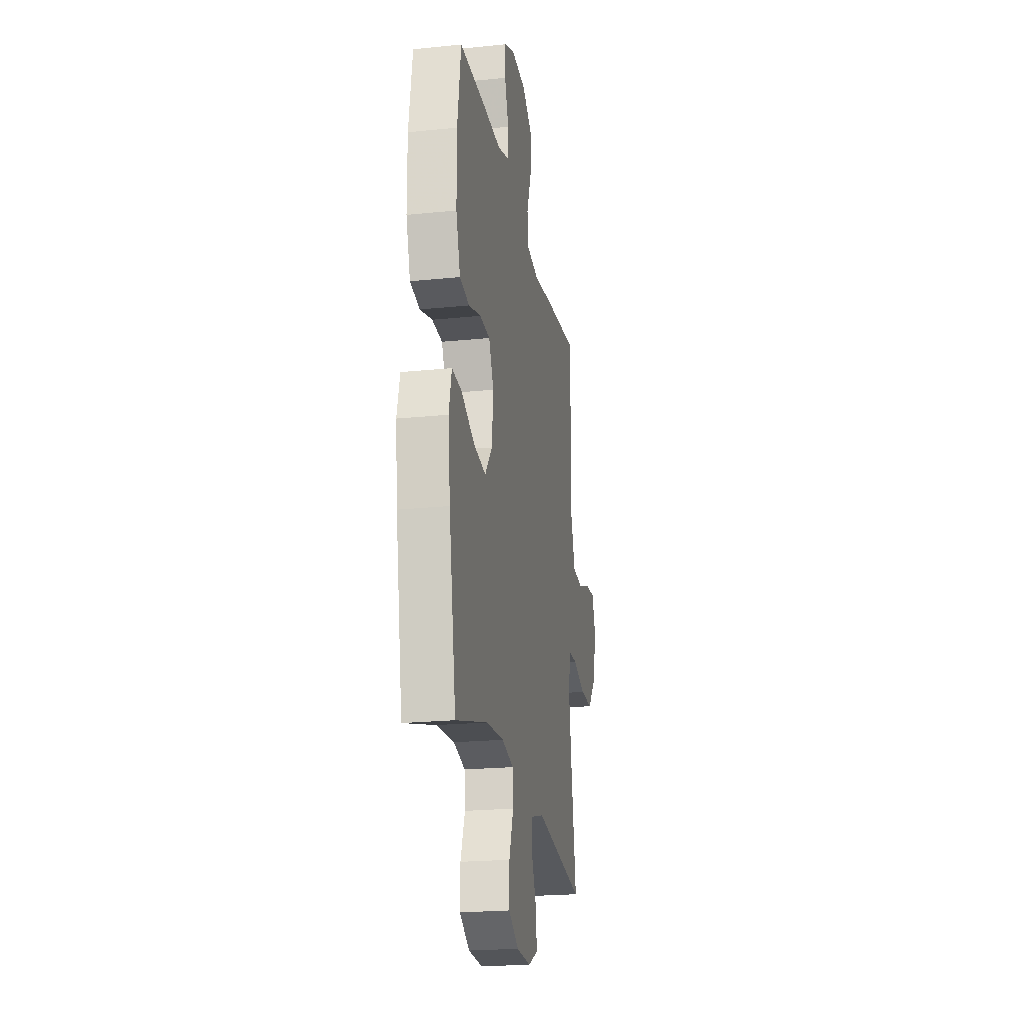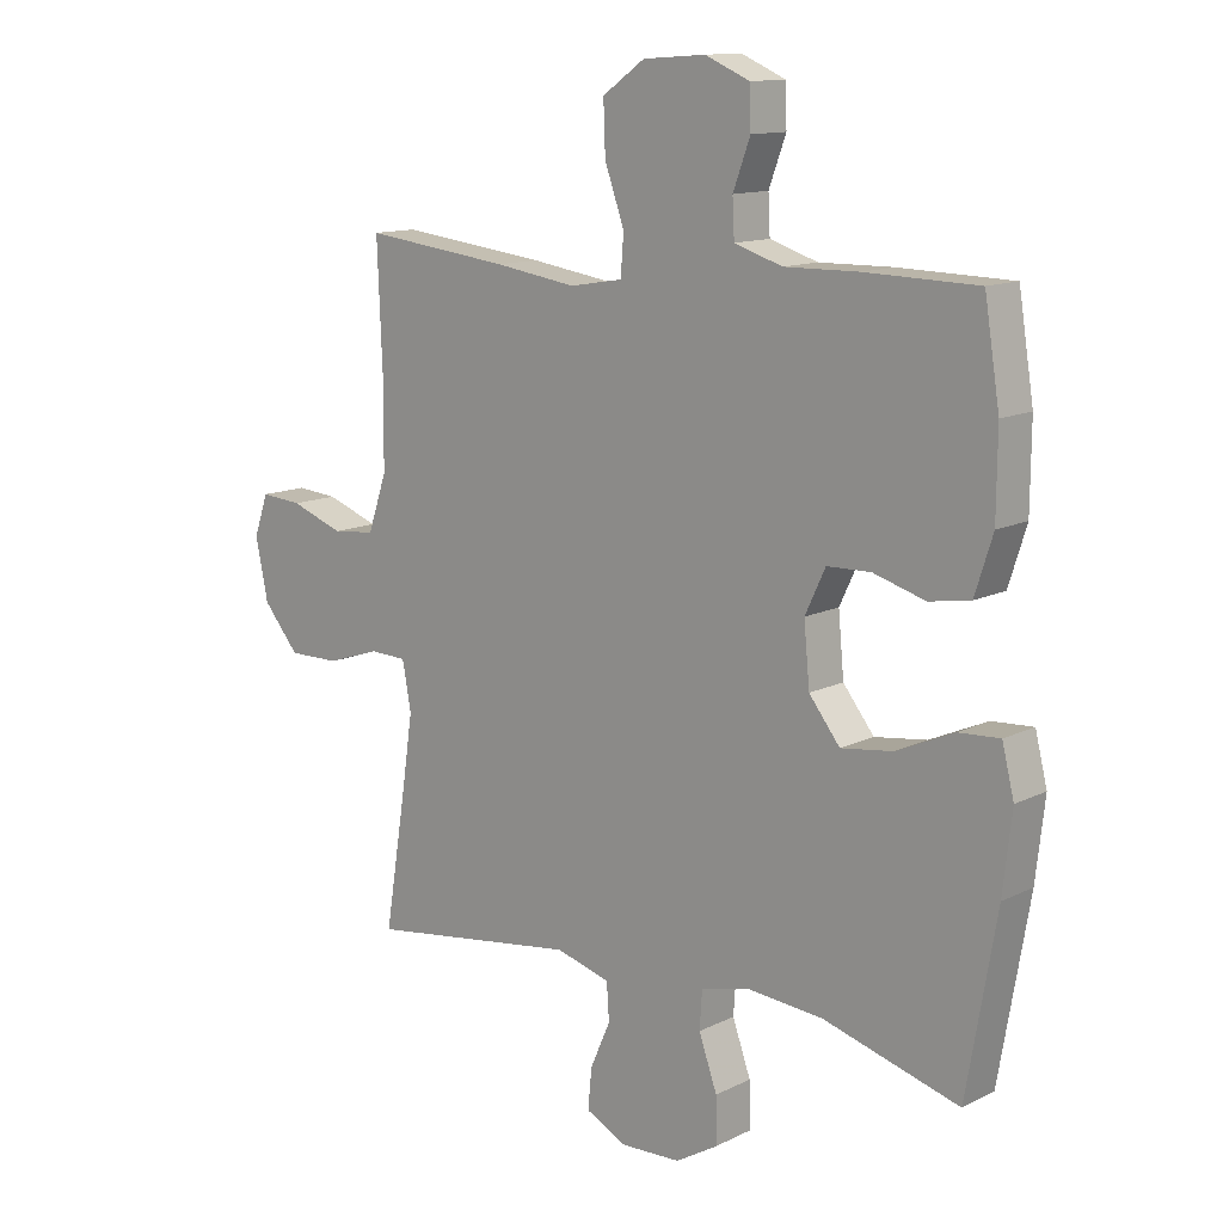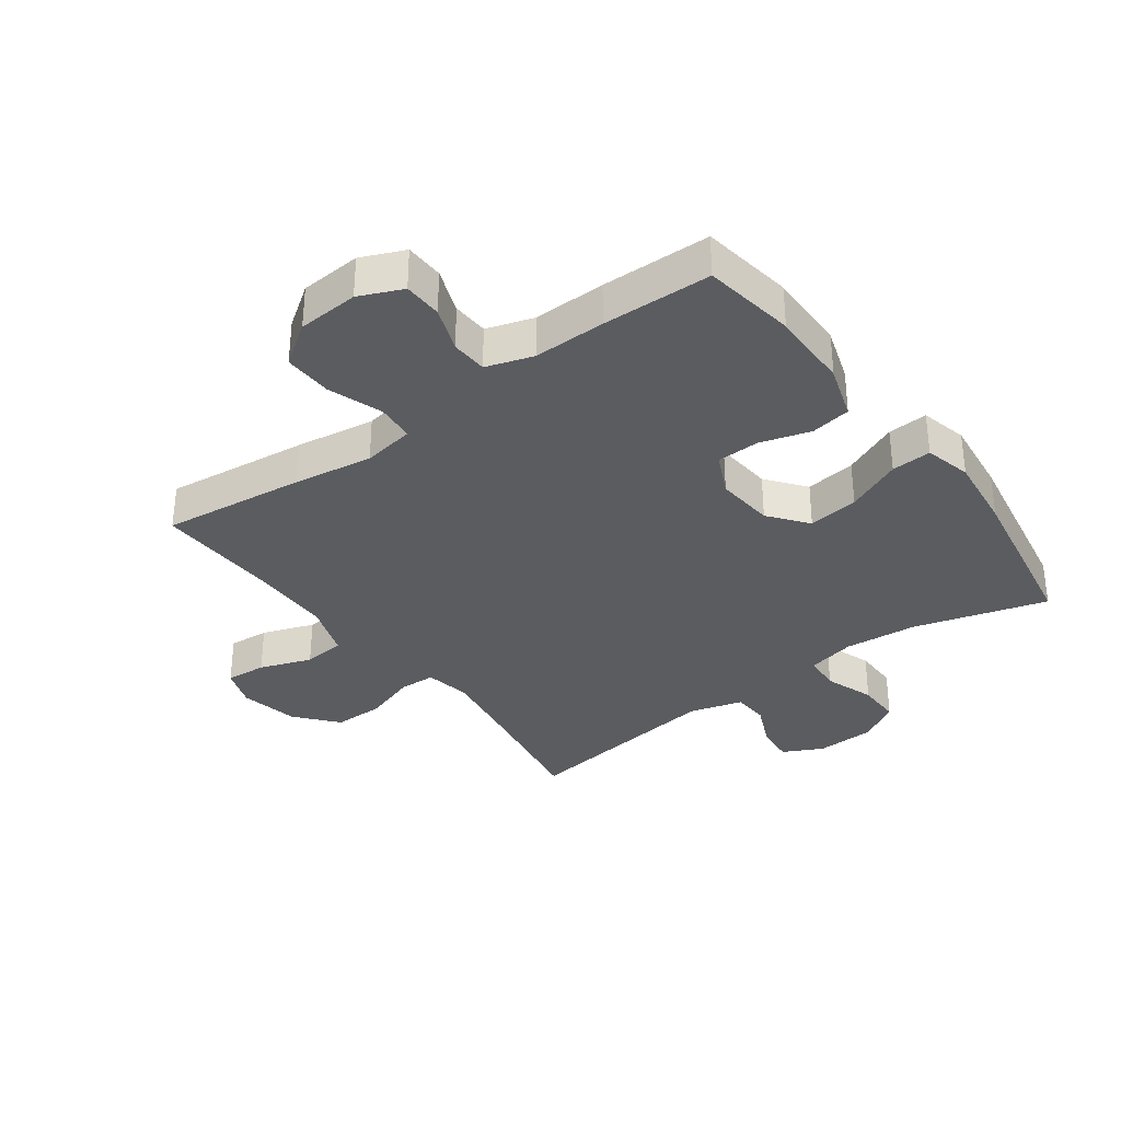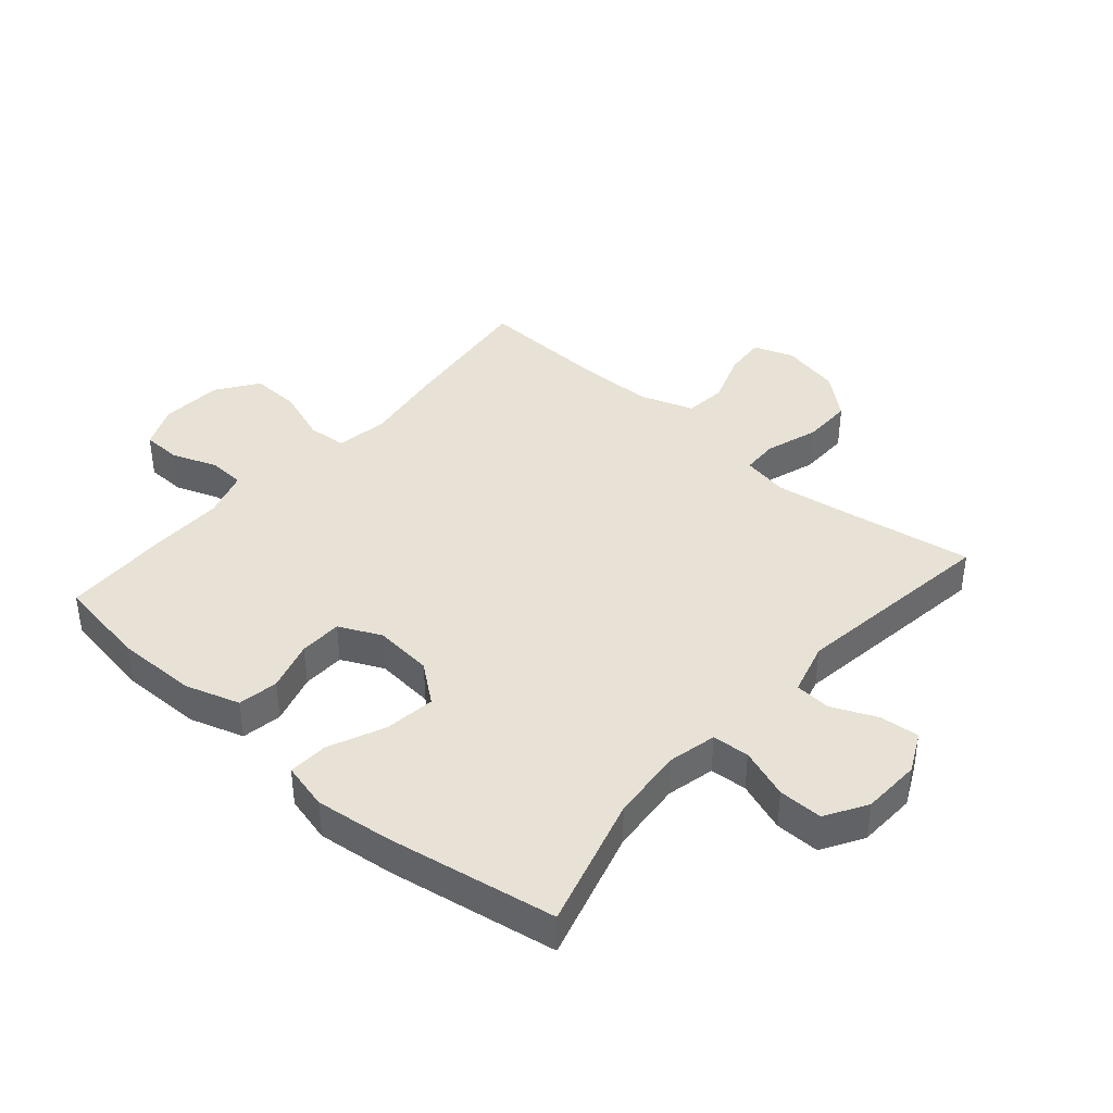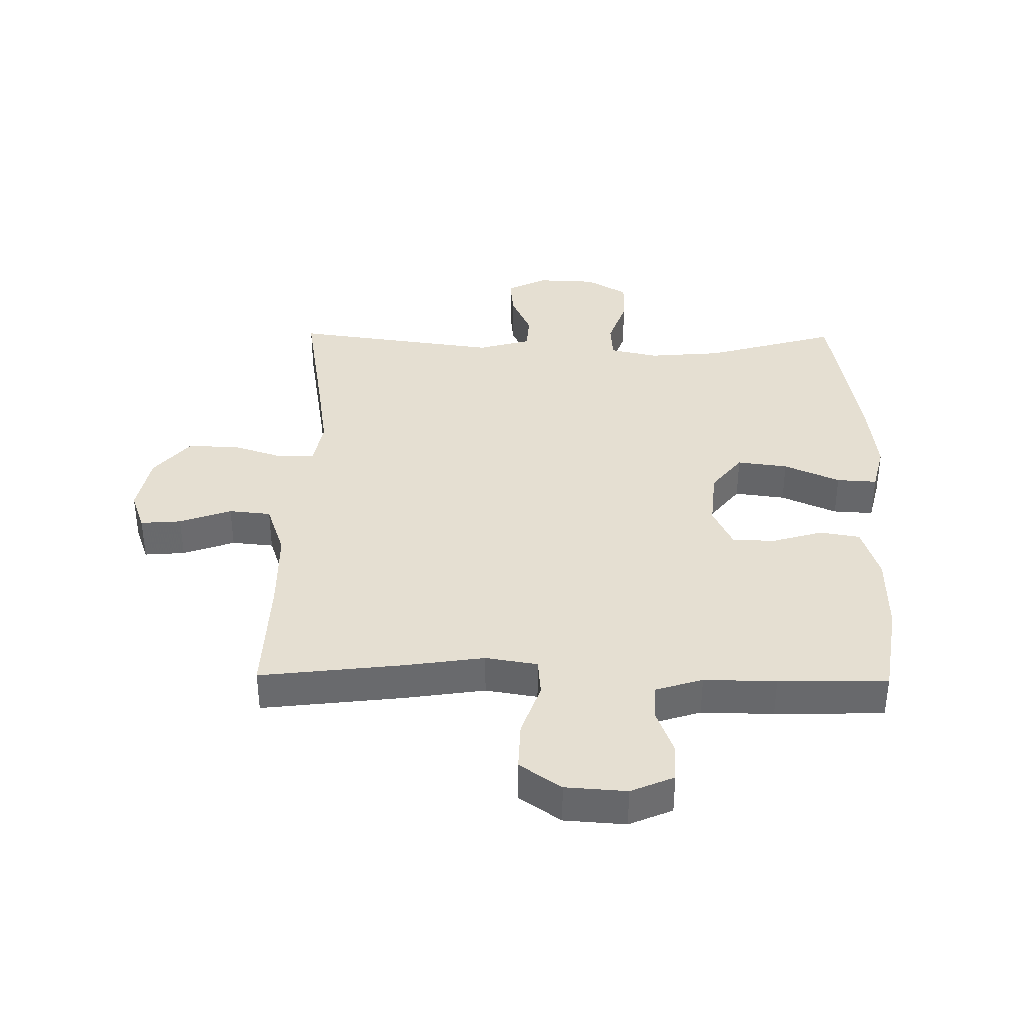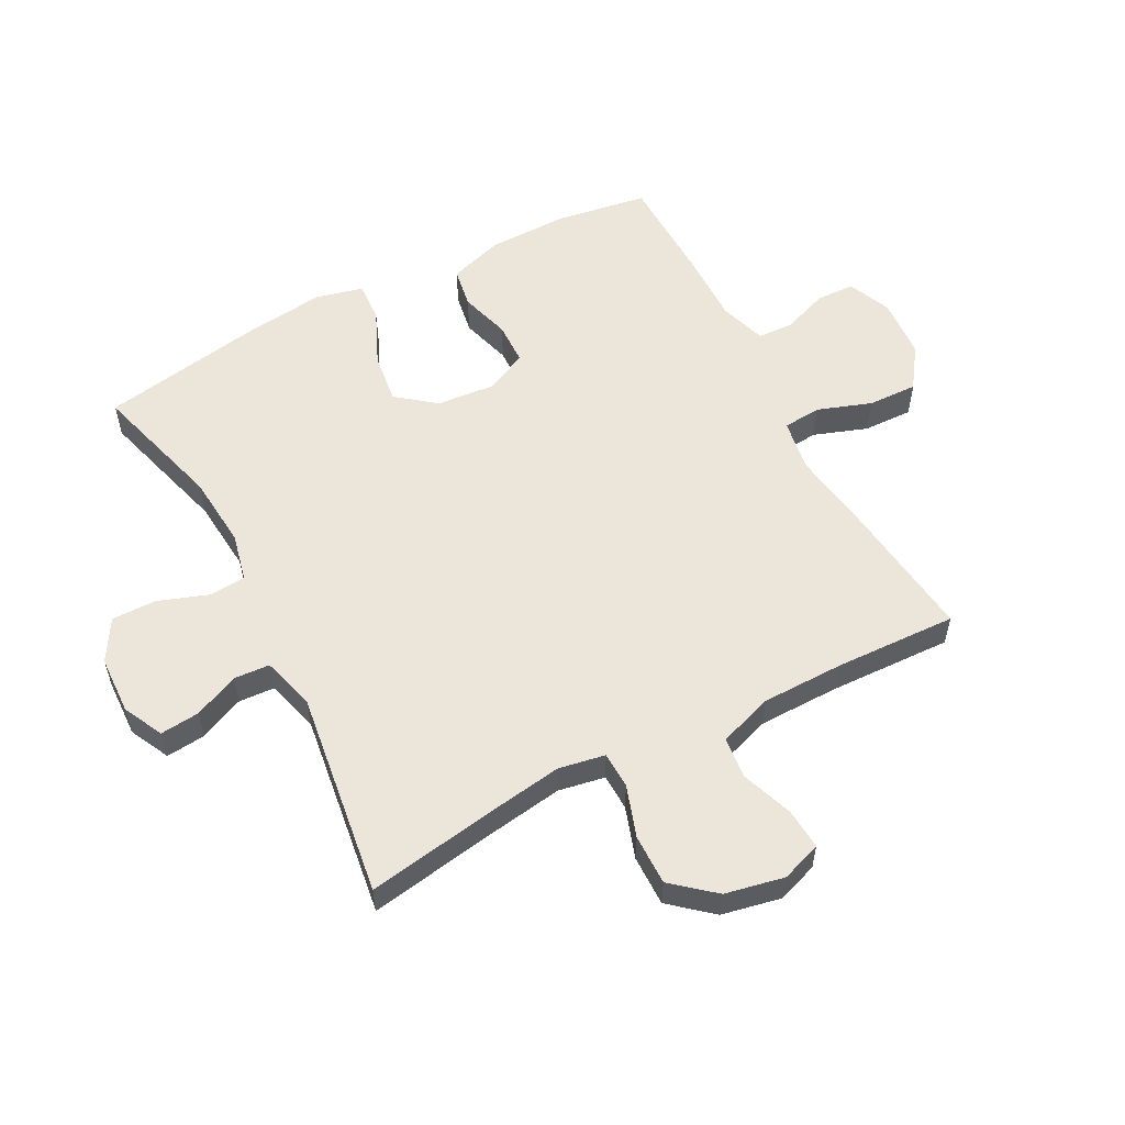
<metadata>
{"format":"obj","ext":"obj","renderer":"f3d","projection":"perspective","resolution":1024,"background":"white","views":[{"elev":-21.8,"azim":100.2,"up":"+Z"},{"elev":12.7,"azim":41.6,"up":"+Z"},{"elev":-33.9,"azim":36.2,"up":"+Y"},{"elev":40.3,"azim":131.0,"up":"+Y"},{"elev":37.4,"azim":0.7,"up":"+Y"},{"elev":56.2,"azim":-117.9,"up":"+Y"}]}
</metadata>
<code>
v -0.5 0.07 -0.5
v -0.465 0.07 -0.283
v -0.448 0.07 -0.168
v -0.462 0.07 -0.093
v -0.521 0.07 -0.091
v -0.605 0.07 -0.119
v -0.687 0.07 -0.12
v -0.744 0.07 -0.053
v -0.764 0.07 0.043
v -0.741 0.07 0.108
v -0.675 0.07 0.103
v -0.591 0.07 0.073
v -0.523 0.07 0.08
v -0.493 0.07 0.168
v -0.492 0.07 0.302
v -0.5 0.07 0.5
v -0.268 0.07 0.473
v -0.139 0.07 0.454
v -0.055 0.07 0.468
v -0.05 0.07 0.53
v -0.081 0.07 0.617
v -0.084 0.07 0.697
v -0.017 0.07 0.744
v 0.082 0.07 0.751
v 0.152 0.07 0.721
v 0.154 0.07 0.658
v 0.127 0.07 0.585
v 0.13 0.07 0.526
v 0.206 0.07 0.502
v 0.323 0.07 0.504
v 0.5 0.07 0.5
v 0.524 0.07 0.35
v 0.523 0.07 0.22
v 0.495 0.07 0.132
v 0.43 0.07 0.121
v 0.348 0.07 0.145
v 0.279 0.07 0.143
v 0.247 0.07 0.075
v 0.256 0.07 -0.02
v 0.305 0.07 -0.082
v 0.387 0.07 -0.071
v 0.477 0.07 -0.031
v 0.542 0.07 -0.027
v 0.561 0.07 -0.103
v 0.547 0.07 -0.226
v 0.5 0.07 -0.5
v 0.285 0.07 -0.439
v 0.166 0.07 -0.429
v 0.088 0.07 -0.447
v 0.084 0.07 -0.507
v 0.113 0.07 -0.588
v 0.114 0.07 -0.66
v 0.047 0.07 -0.7
v -0.048 0.07 -0.704
v -0.113 0.07 -0.672
v -0.107 0.07 -0.608
v -0.075 0.07 -0.535
v -0.079 0.07 -0.477
v -0.165 0.07 -0.453
v -0.5 0 -0.5
v -0.465 0 -0.283
v -0.448 0 -0.168
v -0.462 0 -0.093
v -0.521 0 -0.091
v -0.605 0 -0.119
v -0.687 0 -0.12
v -0.744 0 -0.053
v -0.764 0 0.043
v -0.741 0 0.108
v -0.675 0 0.103
v -0.591 0 0.073
v -0.523 0 0.08
v -0.493 0 0.168
v -0.492 0 0.302
v -0.5 0 0.5
v -0.268 0 0.473
v -0.139 0 0.454
v -0.055 0 0.468
v -0.05 0 0.53
v -0.081 0 0.617
v -0.084 0 0.697
v -0.017 0 0.744
v 0.082 0 0.751
v 0.152 0 0.721
v 0.154 0 0.658
v 0.127 0 0.585
v 0.13 0 0.526
v 0.206 0 0.502
v 0.323 0 0.504
v 0.5 0 0.5
v 0.524 0 0.35
v 0.523 0 0.22
v 0.495 0 0.132
v 0.43 0 0.121
v 0.348 0 0.145
v 0.279 0 0.143
v 0.247 0 0.075
v 0.256 0 -0.02
v 0.305 0 -0.082
v 0.387 0 -0.071
v 0.477 0 -0.031
v 0.542 0 -0.027
v 0.561 0 -0.103
v 0.547 0 -0.226
v 0.5 0 -0.5
v 0.285 0 -0.439
v 0.166 0 -0.429
v 0.088 0 -0.447
v 0.084 0 -0.507
v 0.113 0 -0.588
v 0.114 0 -0.66
v 0.047 0 -0.7
v -0.048 0 -0.704
v -0.113 0 -0.672
v -0.107 0 -0.608
v -0.075 0 -0.535
v -0.079 0 -0.477
v -0.165 0 -0.453
f 55 56 57
f 54 55 57
f 53 54 57
f 52 53 57
f 51 52 57
f 50 51 57
f 49 50 57 58
f 48 49 58 59
f 45 46 47
f 44 45 47
f 43 44 47
f 42 43 47
f 41 42 47
f 40 41 47 48
f 39 40 48 59
f 34 35 36
f 33 34 36
f 32 33 36
f 31 32 36
f 30 31 36
f 29 30 36
f 28 29 36 37
f 25 26 27
f 24 25 27
f 23 24 27
f 22 23 27
f 21 22 27
f 20 21 27
f 19 20 27 28
f 15 16 17 18
f 14 15 18 19
f 28 37 38
f 19 28 38
f 14 19 38
f 13 14 38
f 10 11 12
f 9 10 12
f 8 9 12
f 7 8 12
f 6 7 12
f 5 6 12
f 59 1 2
f 39 59 2
f 38 39 2
f 12 13 38
f 5 12 38
f 4 5 38
f 3 4 38
f 2 3 38
f 116 115 114
f 116 114 113
f 116 113 112
f 116 112 111
f 116 111 110
f 116 110 109
f 117 116 109 108
f 118 117 108 107
f 106 105 104
f 106 104 103
f 106 103 102
f 106 102 101
f 106 101 100
f 107 106 100 99
f 118 107 99 98
f 95 94 93
f 95 93 92
f 95 92 91
f 95 91 90
f 95 90 89
f 95 89 88
f 96 95 88 87
f 86 85 84
f 86 84 83
f 86 83 82
f 86 82 81
f 86 81 80
f 86 80 79
f 87 86 79 78
f 77 76 75 74
f 78 77 74 73
f 97 96 87
f 97 87 78
f 97 78 73
f 97 73 72
f 71 70 69
f 71 69 68
f 71 68 67
f 71 67 66
f 71 66 65
f 71 65 64
f 61 60 118
f 61 118 98
f 61 98 97
f 97 72 71
f 97 71 64
f 97 64 63
f 97 63 62
f 97 62 61
f 1 60 61 2
f 2 61 62 3
f 3 62 63 4
f 4 63 64 5
f 5 64 65 6
f 6 65 66 7
f 7 66 67 8
f 8 67 68 9
f 9 68 69 10
f 10 69 70 11
f 11 70 71 12
f 12 71 72 13
f 13 72 73 14
f 14 73 74 15
f 15 74 75 16
f 16 75 76 17
f 17 76 77 18
f 18 77 78 19
f 19 78 79 20
f 20 79 80 21
f 21 80 81 22
f 22 81 82 23
f 23 82 83 24
f 24 83 84 25
f 25 84 85 26
f 26 85 86 27
f 27 86 87 28
f 28 87 88 29
f 29 88 89 30
f 30 89 90 31
f 31 90 91 32
f 32 91 92 33
f 33 92 93 34
f 34 93 94 35
f 35 94 95 36
f 36 95 96 37
f 37 96 97 38
f 38 97 98 39
f 39 98 99 40
f 40 99 100 41
f 41 100 101 42
f 42 101 102 43
f 43 102 103 44
f 44 103 104 45
f 45 104 105 46
f 46 105 106 47
f 47 106 107 48
f 48 107 108 49
f 49 108 109 50
f 50 109 110 51
f 51 110 111 52
f 52 111 112 53
f 53 112 113 54
f 54 113 114 55
f 55 114 115 56
f 56 115 116 57
f 57 116 117 58
f 58 117 118 59
f 59 118 60 1

</code>
